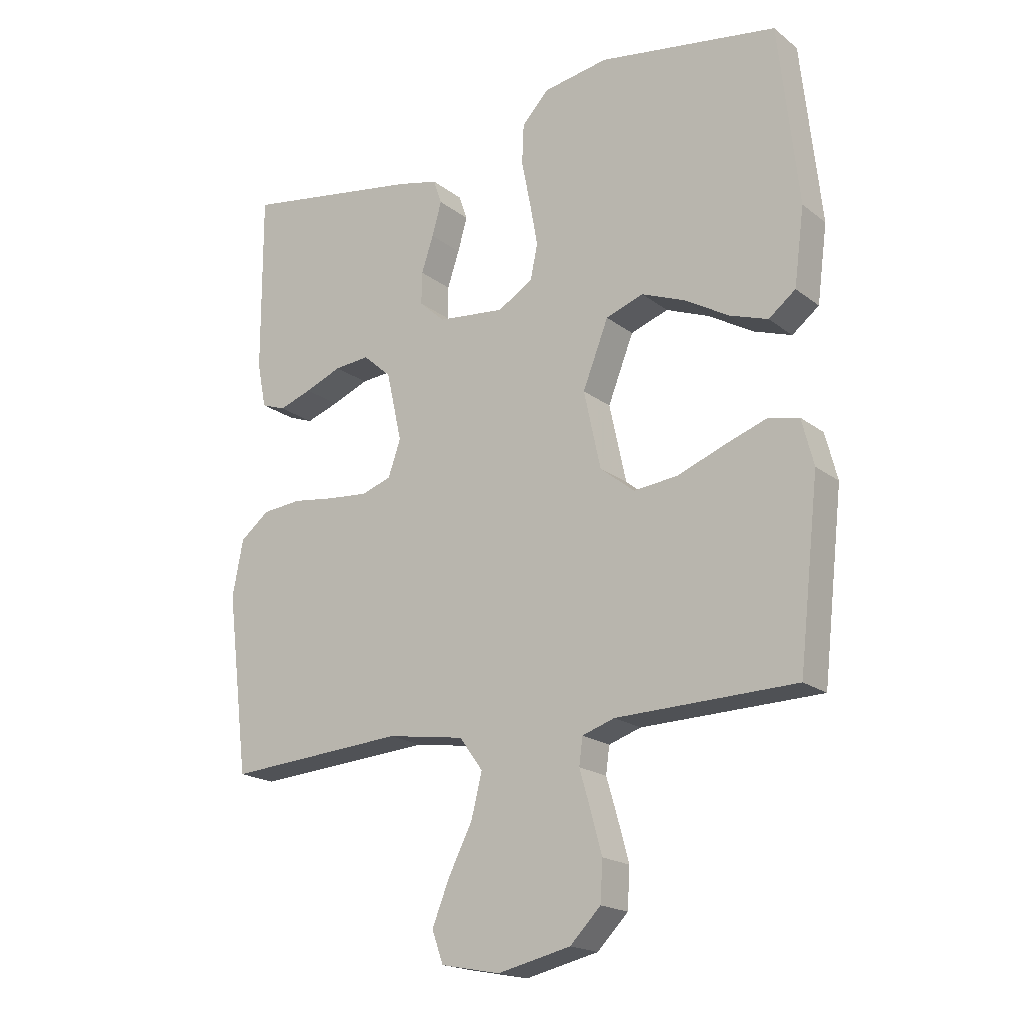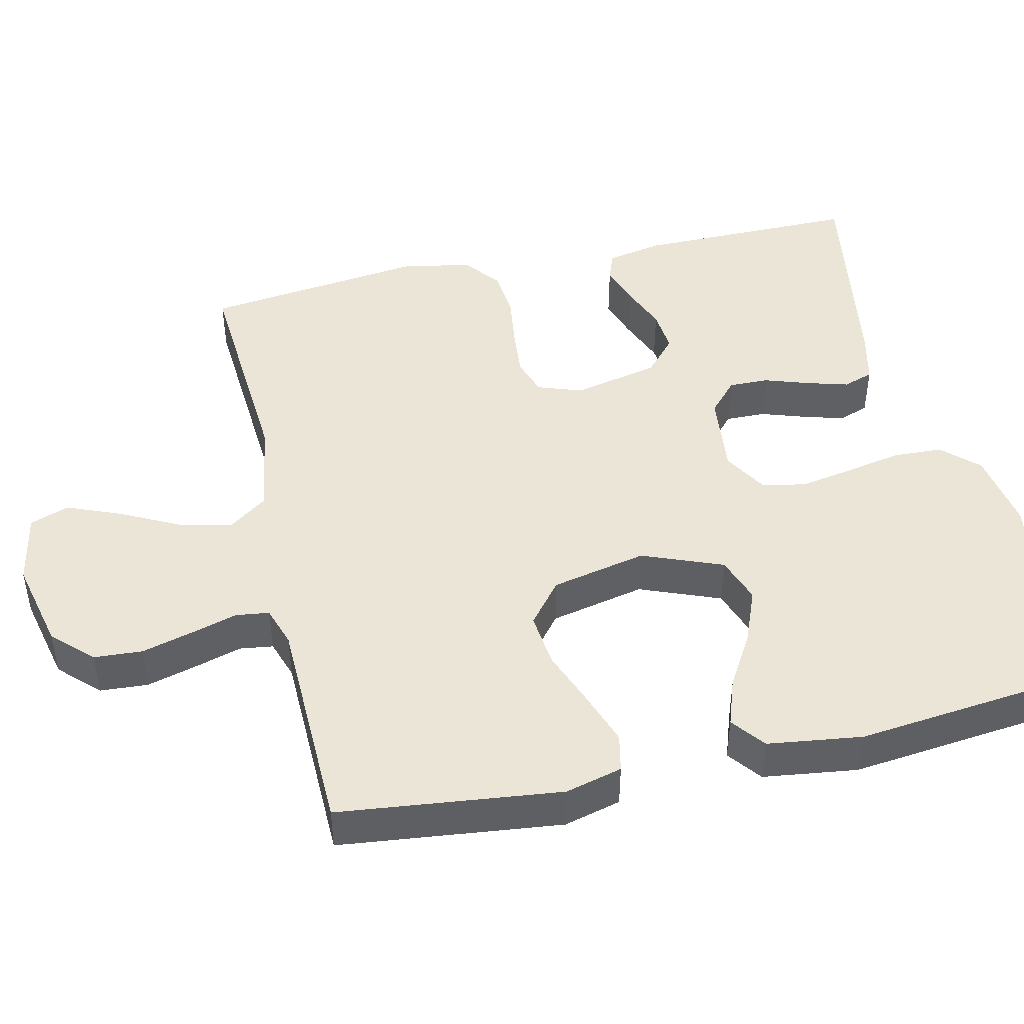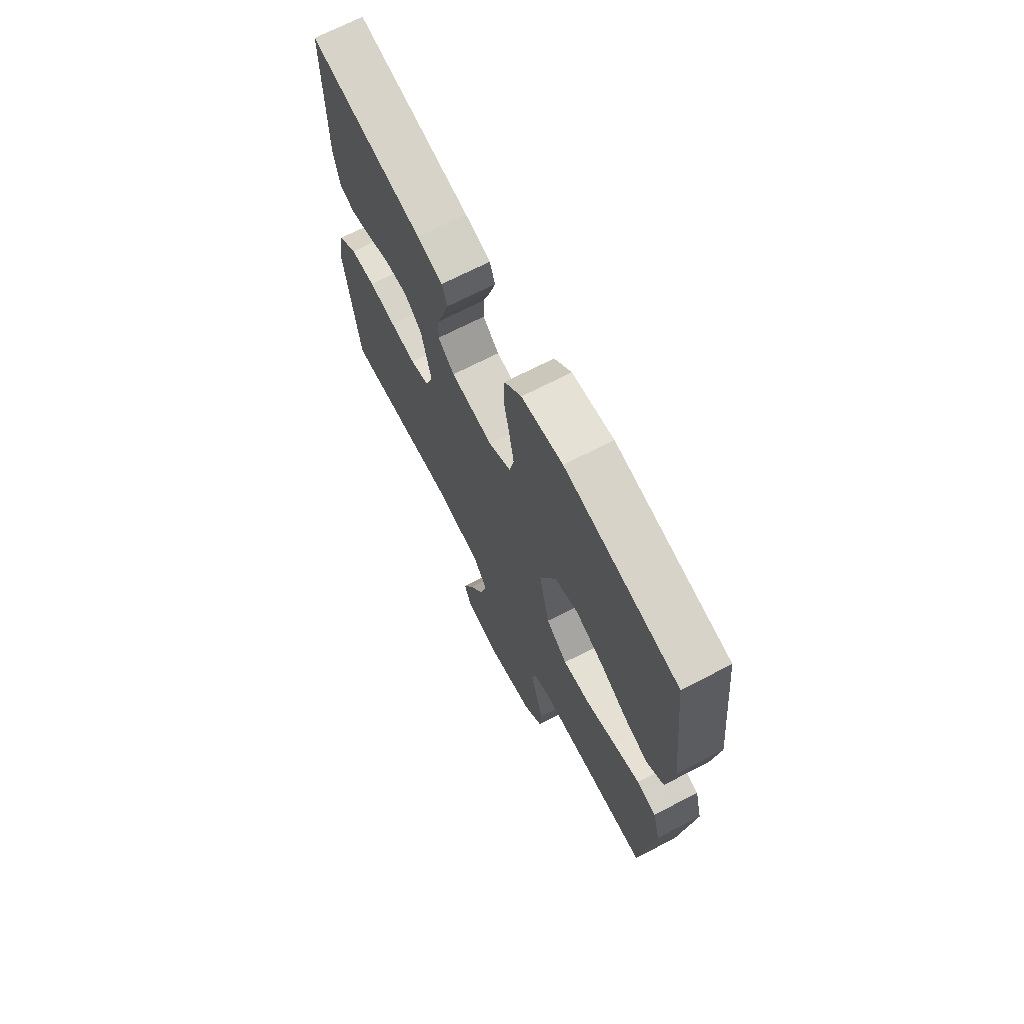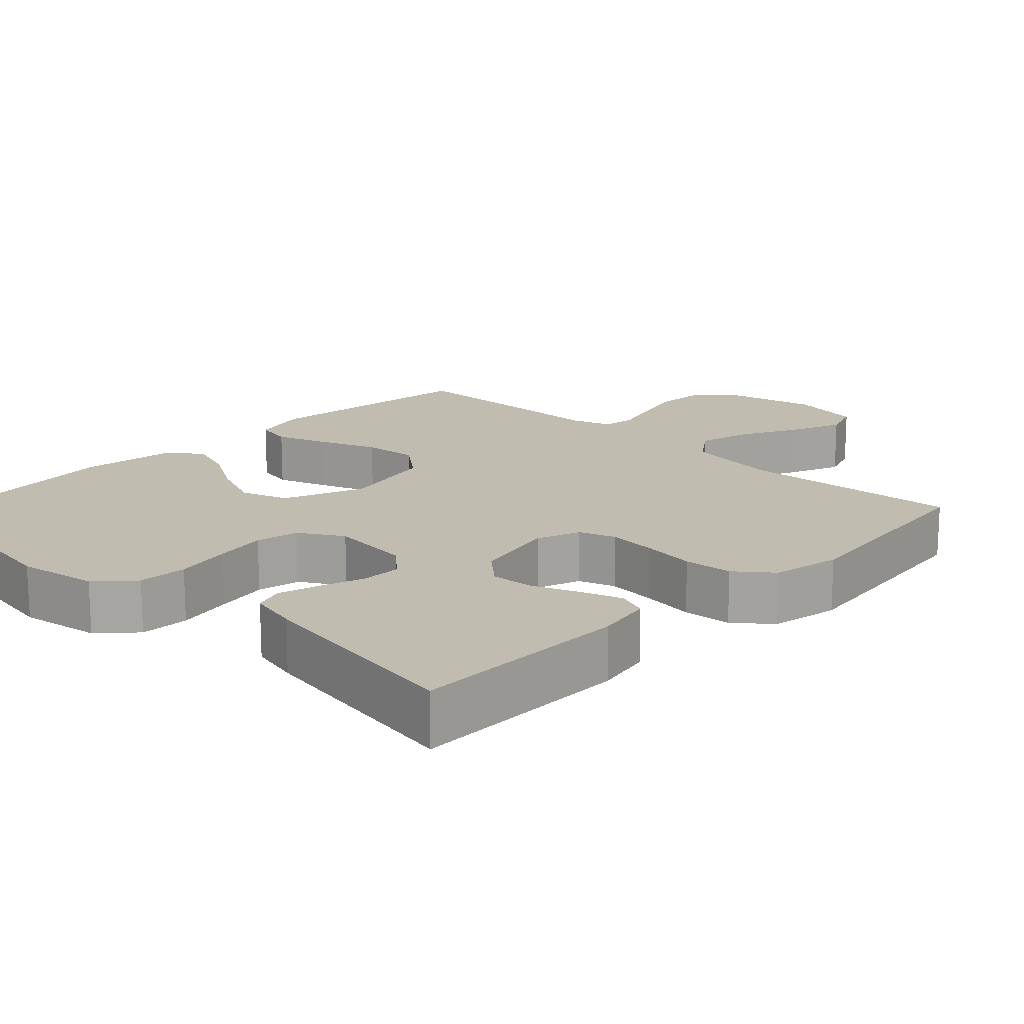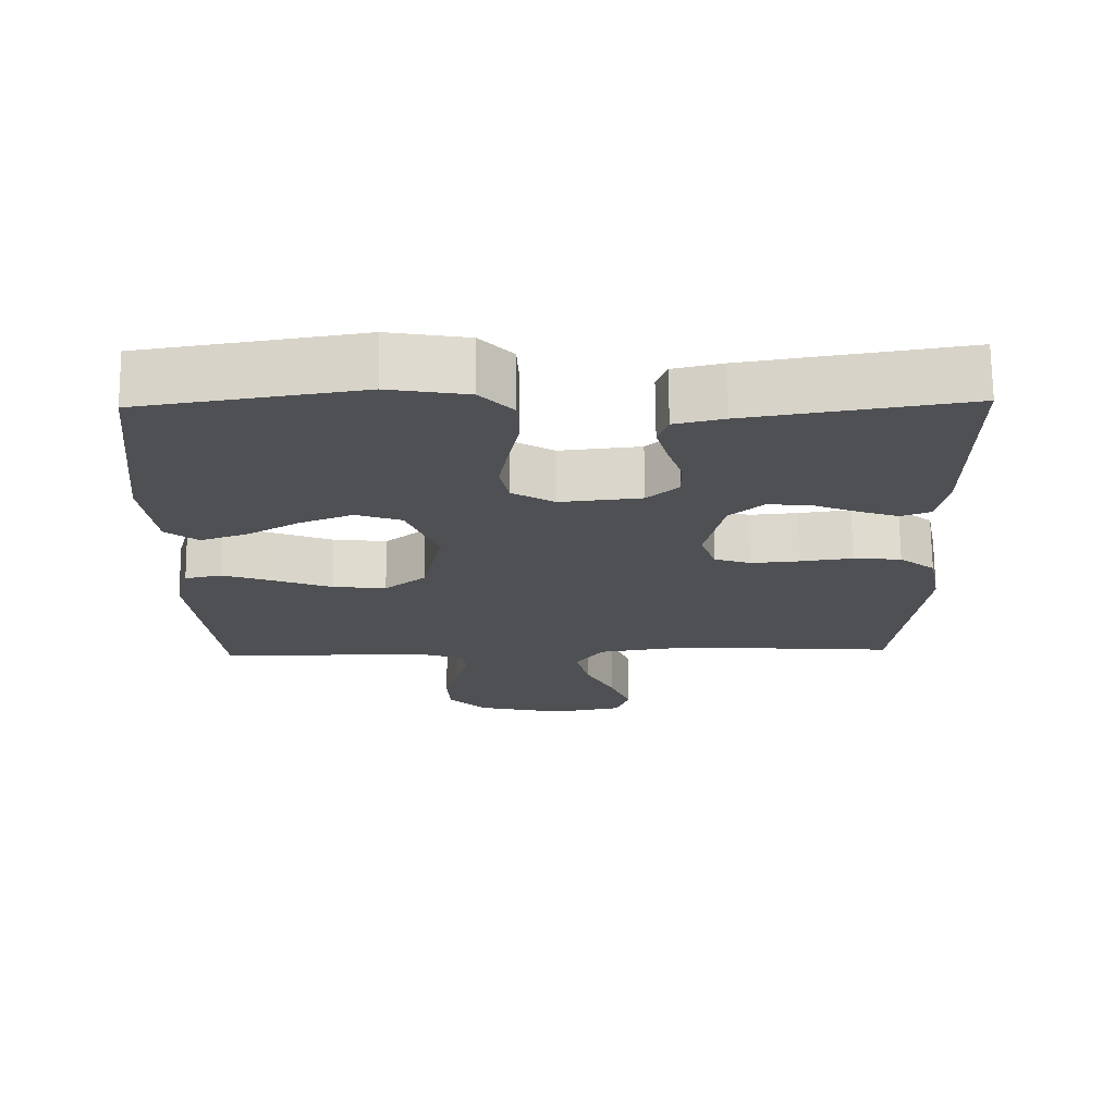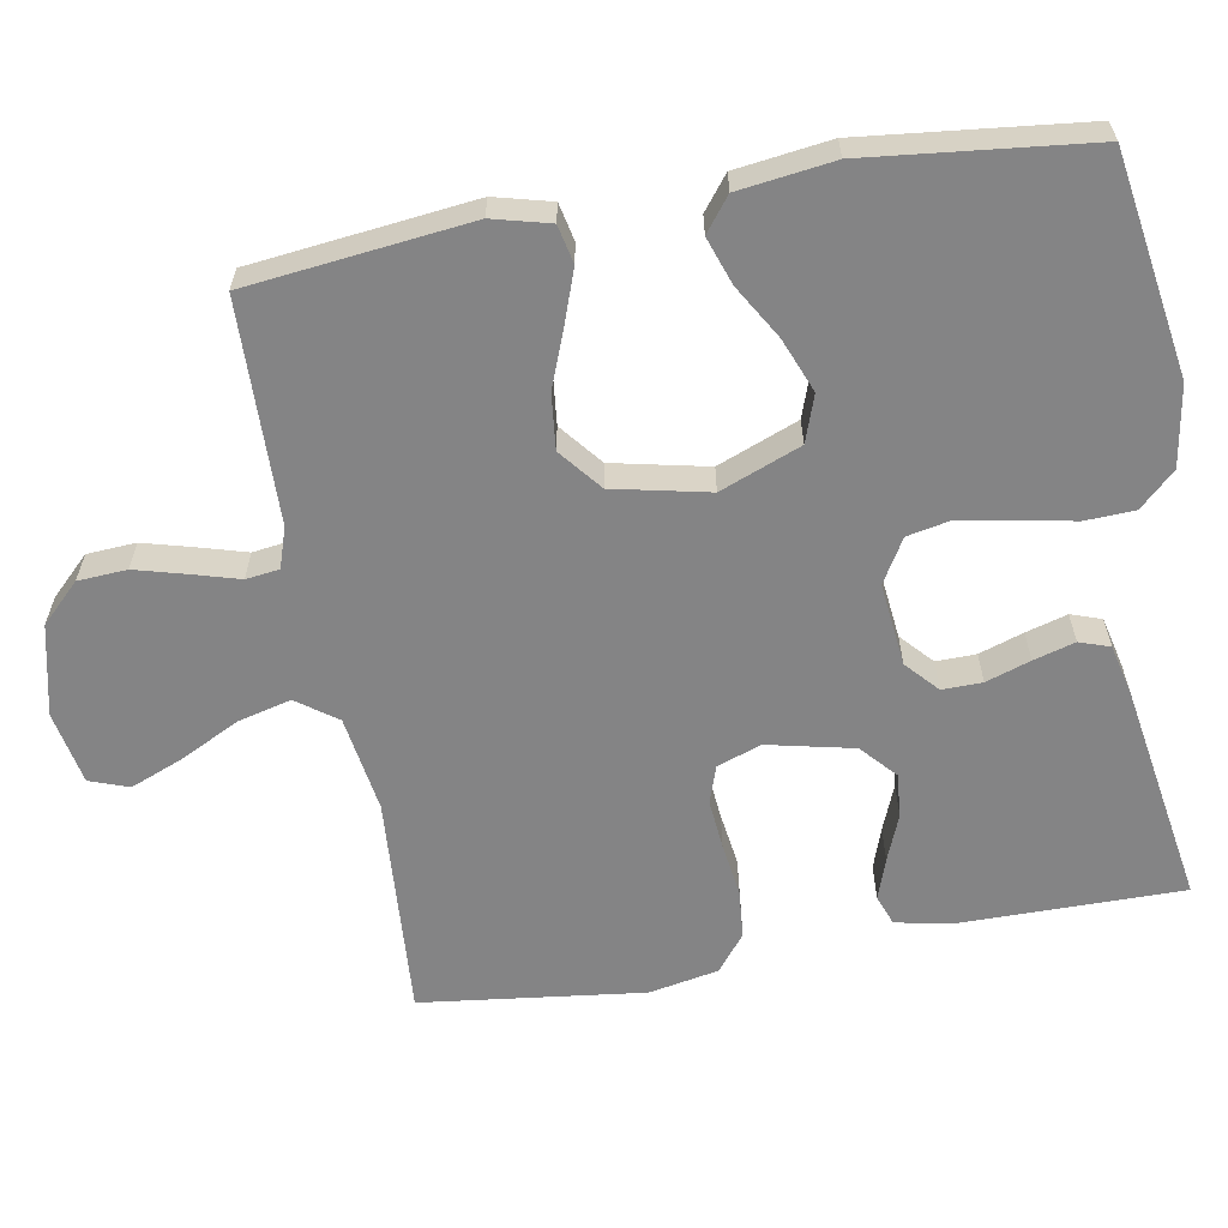
<metadata>
{"format":"obj","ext":"obj","renderer":"f3d","projection":"perspective","resolution":1024,"background":"white","views":[{"elev":-18.9,"azim":-144.7,"up":"+Z"},{"elev":45.8,"azim":-102.8,"up":"+Y"},{"elev":69.9,"azim":-117.3,"up":"+Z"},{"elev":16.6,"azim":43.9,"up":"+Y"},{"elev":71.3,"azim":-0.5,"up":"+Z"},{"elev":-61.5,"azim":-79.9,"up":"+Y"}]}
</metadata>
<code>
v 0.5 0.07 0.5
v 0.499 0.07 0.2
v 0.484 0.07 0.124
v 0.443 0.07 0.109
v 0.388 0.07 0.128
v 0.326 0.07 0.153
v 0.267 0.07 0.158
v 0.22 0.07 0.116
v 0.194 0.07 0
v 0.215 0.07 -0.06
v 0.265 0.07 -0.077
v 0.332 0.07 -0.071
v 0.404 0.07 -0.061
v 0.47 0.07 -0.067
v 0.519 0.07 -0.106
v 0.537 0.07 -0.2
v 0.5 0.07 -0.5
v 0.2 0.07 -0.479
v 0.07 0.07 -0.499
v 0.031 0.07 -0.553
v 0.049 0.07 -0.625
v 0.089 0.07 -0.704
v 0.118 0.07 -0.776
v 0.099 0.07 -0.829
v 0 0.07 -0.848
v -0.122 0.07 -0.82
v -0.173 0.07 -0.768
v -0.177 0.07 -0.702
v -0.158 0.07 -0.632
v -0.14 0.07 -0.57
v -0.146 0.07 -0.525
v -0.2 0.07 -0.507
v -0.5 0.07 -0.5
v -0.534 0.07 -0.2
v -0.514 0.07 -0.123
v -0.463 0.07 -0.112
v -0.392 0.07 -0.137
v -0.314 0.07 -0.167
v -0.24 0.07 -0.175
v -0.183 0.07 -0.129
v -0.155 0.07 0
v -0.198 0.07 0.109
v -0.261 0.07 0.131
v -0.334 0.07 0.102
v -0.407 0.07 0.059
v -0.471 0.07 0.037
v -0.516 0.07 0.072
v -0.533 0.07 0.2
v -0.5 0.07 0.5
v -0.2 0.07 0.548
v -0.091 0.07 0.53
v -0.046 0.07 0.482
v -0.043 0.07 0.415
v -0.058 0.07 0.34
v -0.071 0.07 0.267
v -0.059 0.07 0.208
v 0 0.07 0.173
v 0.112 0.07 0.185
v 0.155 0.07 0.224
v 0.154 0.07 0.278
v 0.134 0.07 0.338
v 0.118 0.07 0.394
v 0.132 0.07 0.435
v 0.2 0.07 0.451
v 0.5 0 0.5
v 0.499 0 0.2
v 0.484 0 0.124
v 0.443 0 0.109
v 0.388 0 0.128
v 0.326 0 0.153
v 0.267 0 0.158
v 0.22 0 0.116
v 0.194 0 0
v 0.215 0 -0.06
v 0.265 0 -0.077
v 0.332 0 -0.071
v 0.404 0 -0.061
v 0.47 0 -0.067
v 0.519 0 -0.106
v 0.537 0 -0.2
v 0.5 0 -0.5
v 0.2 0 -0.479
v 0.07 0 -0.499
v 0.031 0 -0.553
v 0.049 0 -0.625
v 0.089 0 -0.704
v 0.118 0 -0.776
v 0.099 0 -0.829
v 0 0 -0.848
v -0.122 0 -0.82
v -0.173 0 -0.768
v -0.177 0 -0.702
v -0.158 0 -0.632
v -0.14 0 -0.57
v -0.146 0 -0.525
v -0.2 0 -0.507
v -0.5 0 -0.5
v -0.534 0 -0.2
v -0.514 0 -0.123
v -0.463 0 -0.112
v -0.392 0 -0.137
v -0.314 0 -0.167
v -0.24 0 -0.175
v -0.183 0 -0.129
v -0.155 0 0
v -0.198 0 0.109
v -0.261 0 0.131
v -0.334 0 0.102
v -0.407 0 0.059
v -0.471 0 0.037
v -0.516 0 0.072
v -0.533 0 0.2
v -0.5 0 0.5
v -0.2 0 0.548
v -0.091 0 0.53
v -0.046 0 0.482
v -0.043 0 0.415
v -0.058 0 0.34
v -0.071 0 0.267
v -0.059 0 0.208
v 0 0 0.173
v 0.112 0 0.185
v 0.155 0 0.224
v 0.154 0 0.278
v 0.134 0 0.338
v 0.118 0 0.394
v 0.132 0 0.435
v 0.2 0 0.451
f 60 61 62 63
f 60 63 64 1
f 51 52 53 54
f 51 54 55
f 50 51 55
f 49 50 55 56
f 47 48 49 56
f 44 45 46 47
f 43 44 47
f 35 36 37 38
f 33 34 35 38
f 32 33 38 39
f 31 32 39 40
f 27 28 29 30
f 25 26 27 30
f 21 22 23 24
f 20 21 24 25
f 15 16 17 18
f 15 18 19
f 12 13 14 15
f 11 12 15 19
f 10 11 19 20
f 3 4 5 6
f 1 2 3 6
f 59 60 1 6
f 58 59 6 7
f 57 58 7 8
f 43 47 56
f 42 43 56 57
f 41 42 57 8
f 20 25 30 31
f 9 10 20 31
f 31 40 41
f 8 9 31 41
f 127 126 125 124
f 65 128 127 124
f 118 117 116 115
f 119 118 115
f 119 115 114
f 120 119 114 113
f 120 113 112 111
f 111 110 109 108
f 111 108 107
f 102 101 100 99
f 102 99 98 97
f 103 102 97 96
f 104 103 96 95
f 94 93 92 91
f 94 91 90 89
f 88 87 86 85
f 89 88 85 84
f 82 81 80 79
f 83 82 79
f 79 78 77 76
f 83 79 76 75
f 84 83 75 74
f 70 69 68 67
f 70 67 66 65
f 70 65 124 123
f 71 70 123 122
f 72 71 122 121
f 120 111 107
f 121 120 107 106
f 72 121 106 105
f 95 94 89 84
f 95 84 74 73
f 105 104 95
f 105 95 73 72
f 1 65 66 2
f 2 66 67 3
f 3 67 68 4
f 4 68 69 5
f 5 69 70 6
f 6 70 71 7
f 7 71 72 8
f 8 72 73 9
f 9 73 74 10
f 10 74 75 11
f 11 75 76 12
f 12 76 77 13
f 13 77 78 14
f 14 78 79 15
f 15 79 80 16
f 16 80 81 17
f 17 81 82 18
f 18 82 83 19
f 19 83 84 20
f 20 84 85 21
f 21 85 86 22
f 22 86 87 23
f 23 87 88 24
f 24 88 89 25
f 25 89 90 26
f 26 90 91 27
f 27 91 92 28
f 28 92 93 29
f 29 93 94 30
f 30 94 95 31
f 31 95 96 32
f 32 96 97 33
f 33 97 98 34
f 34 98 99 35
f 35 99 100 36
f 36 100 101 37
f 37 101 102 38
f 38 102 103 39
f 39 103 104 40
f 40 104 105 41
f 41 105 106 42
f 42 106 107 43
f 43 107 108 44
f 44 108 109 45
f 45 109 110 46
f 46 110 111 47
f 47 111 112 48
f 48 112 113 49
f 49 113 114 50
f 50 114 115 51
f 51 115 116 52
f 52 116 117 53
f 53 117 118 54
f 54 118 119 55
f 55 119 120 56
f 56 120 121 57
f 57 121 122 58
f 58 122 123 59
f 59 123 124 60
f 60 124 125 61
f 61 125 126 62
f 62 126 127 63
f 63 127 128 64
f 64 128 65 1

</code>
